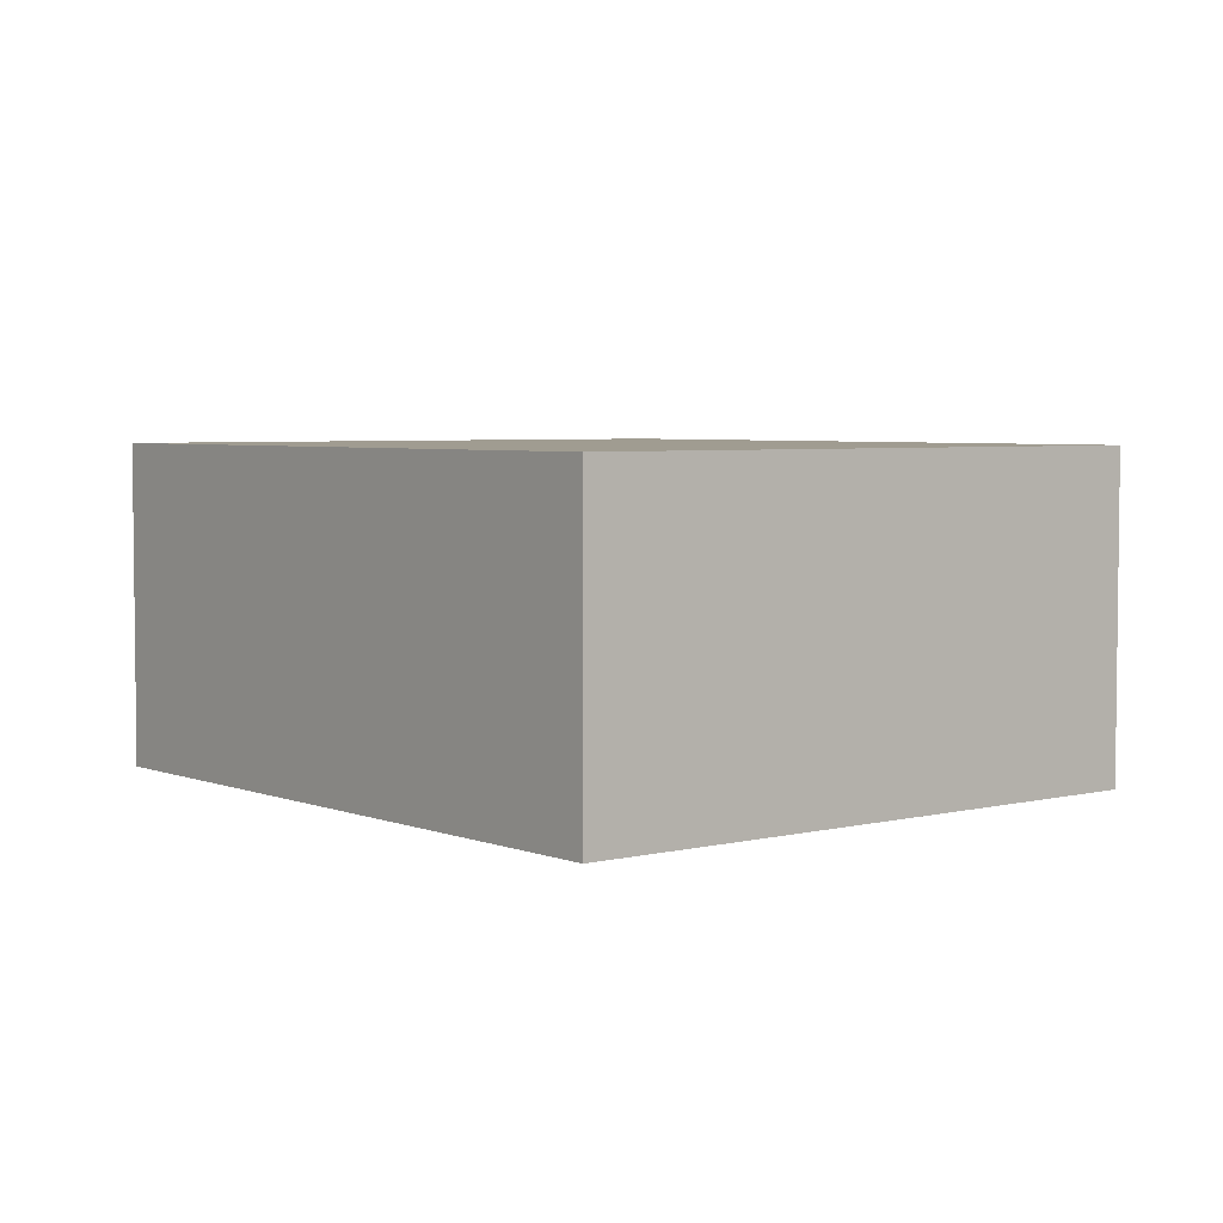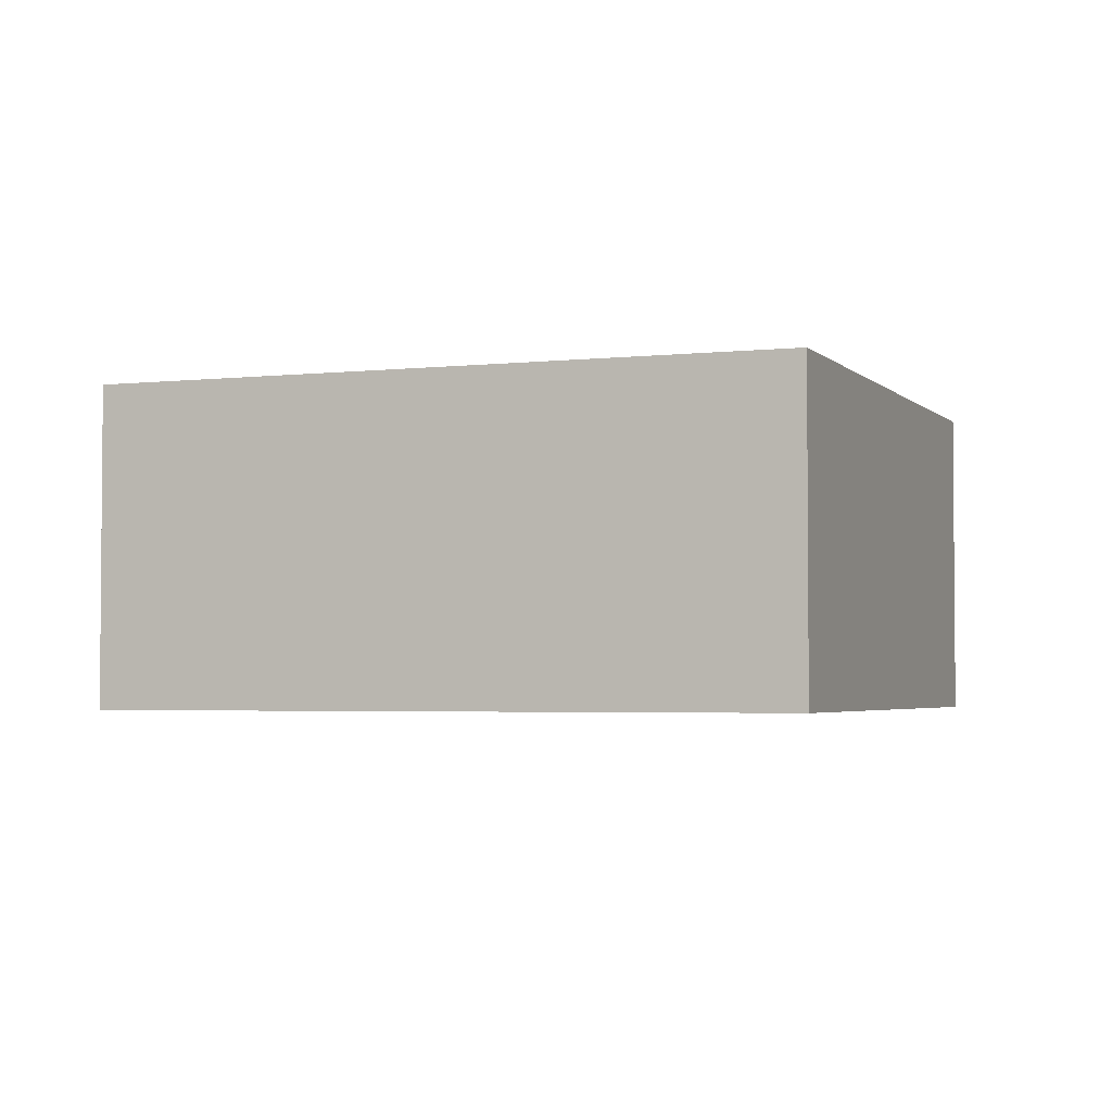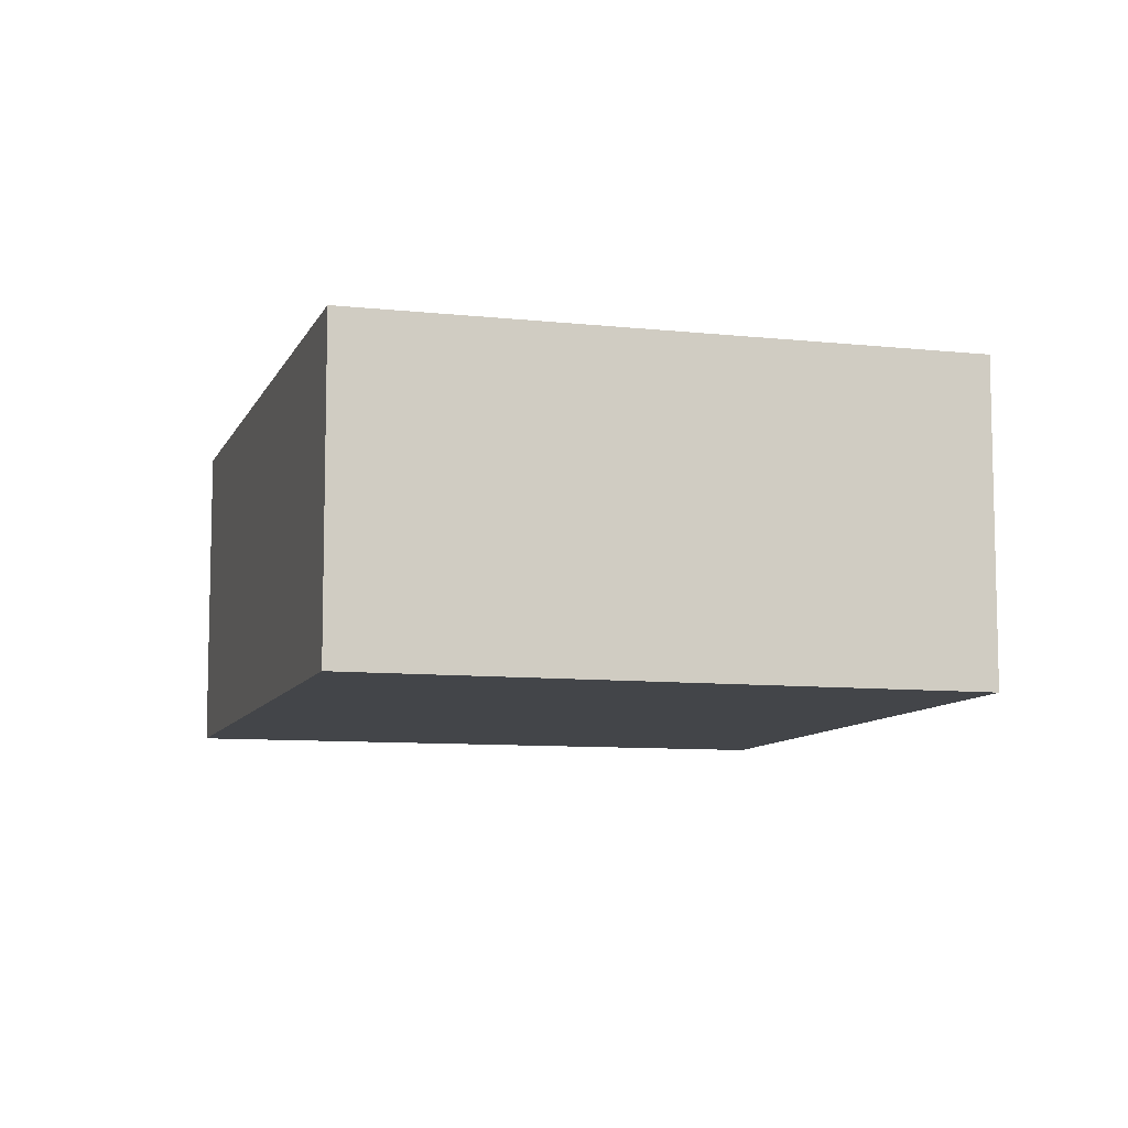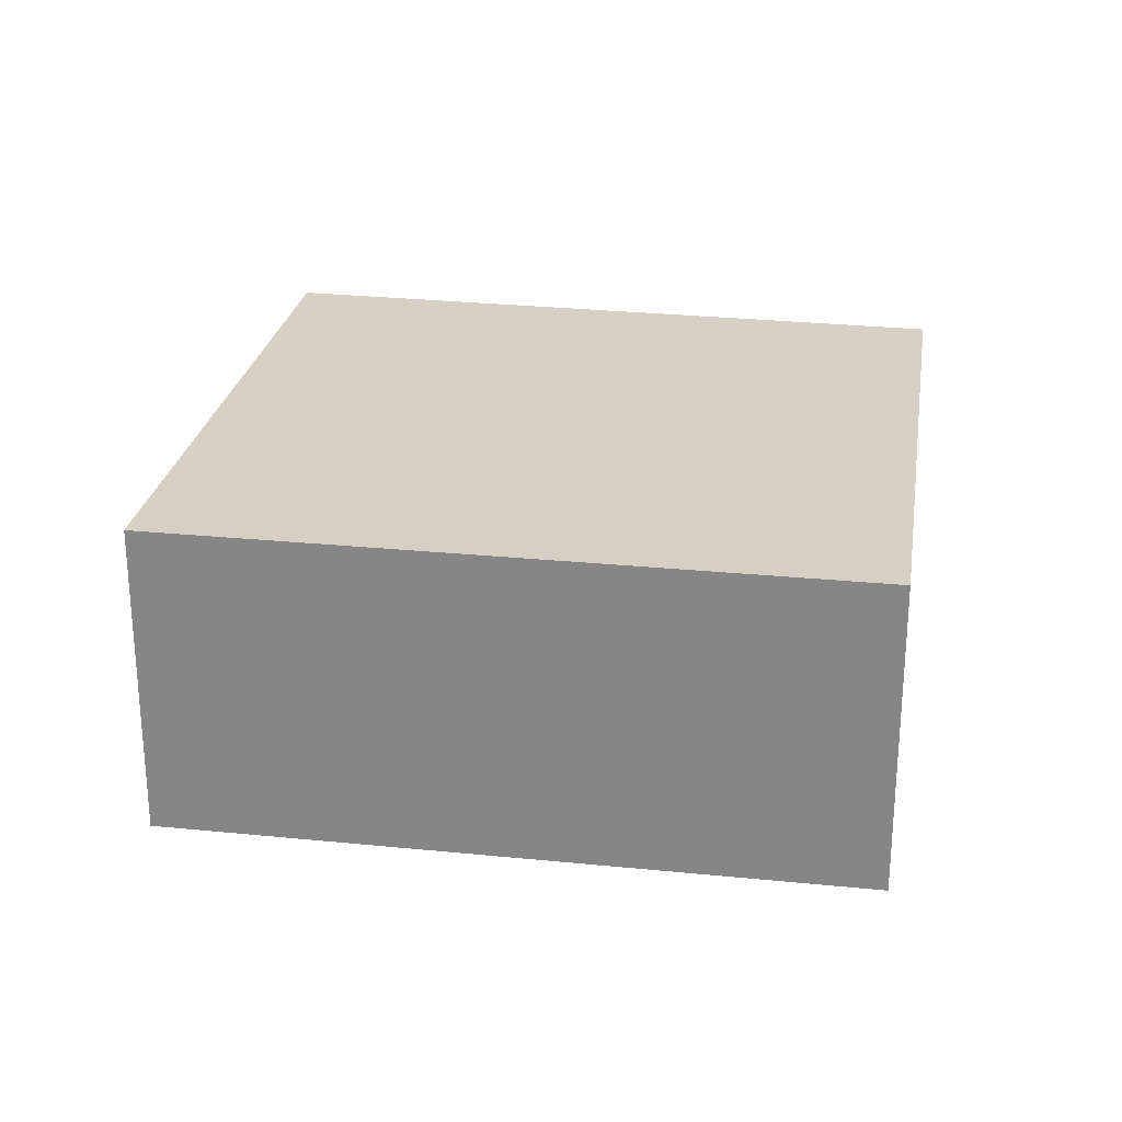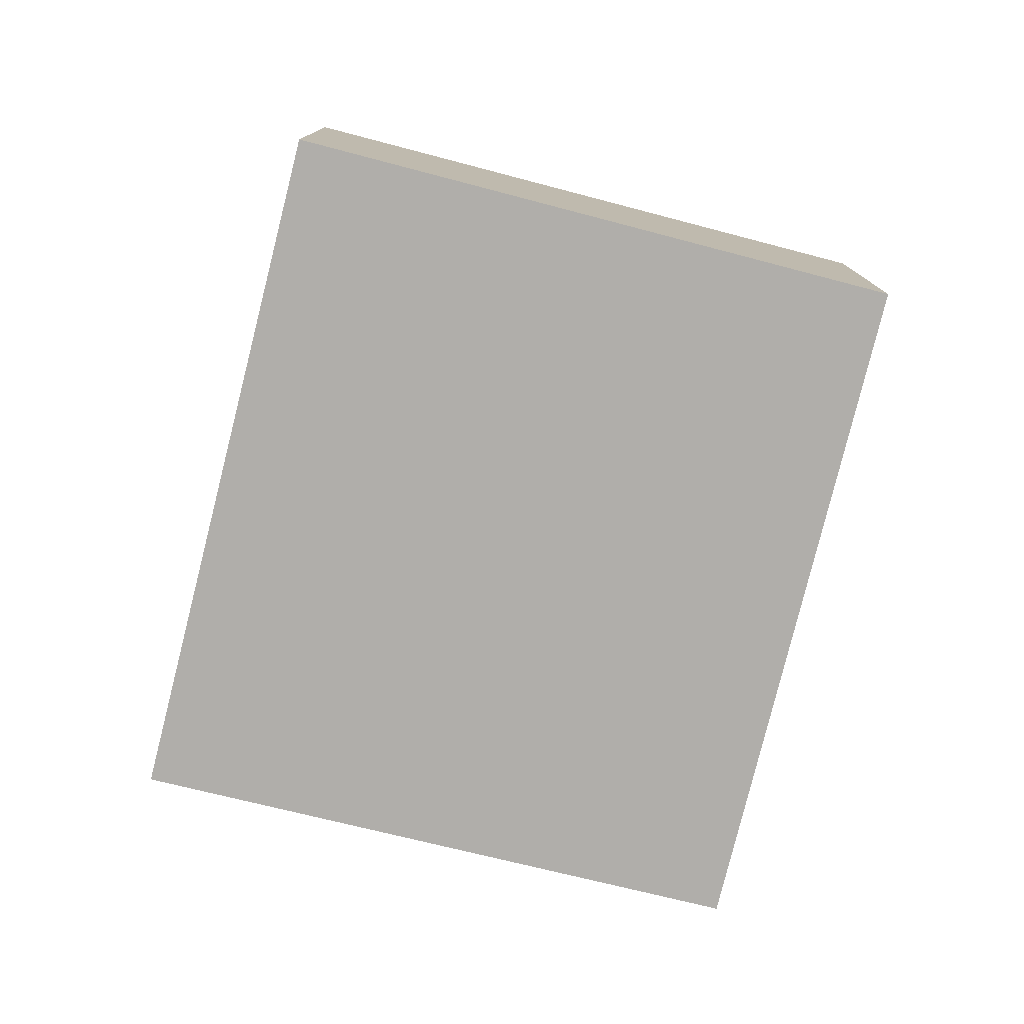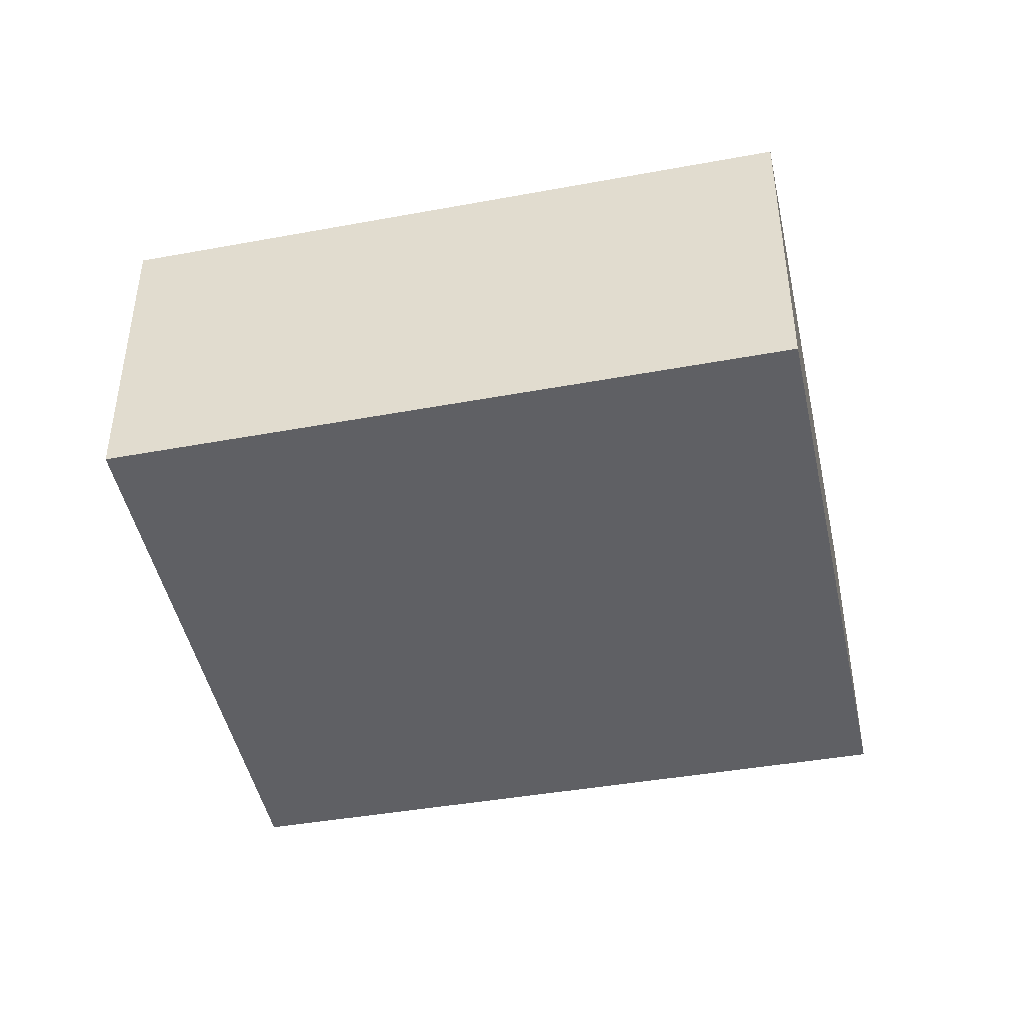
<metadata>
{"format":"obj","ext":"obj","renderer":"f3d","projection":"perspective","resolution":1024,"background":"white","views":[{"elev":4.4,"azim":-62.0,"up":"+Y"},{"elev":-3.1,"azim":-91.9,"up":"+Y"},{"elev":-8.9,"azim":-39.3,"up":"+Y"},{"elev":26.4,"azim":-104.2,"up":"+Y"},{"elev":-77.8,"azim":-37.5,"up":"+Y"},{"elev":-44.7,"azim":78.3,"up":"+Y"}]}
</metadata>
<code>
v  1.478 0.811 0.624
v  0.713 0.811 -1.666
v  0 0.811 4.966e-17
v  2.2 0.811 -1.008
v  0.713 1.02e-16 -1.666
v  0 0 0
v  1.478 -3.821e-17 0.624
v  2.2 6.172e-17 -1.008
g defaultobject
f 1 2 3
f 2 1 4
f 5 3 2
f 3 5 6
f 6 1 3
f 1 6 7
f 7 4 1
f 4 7 8
f 8 2 4
f 2 8 5
f 8 6 5
f 6 8 7

</code>
